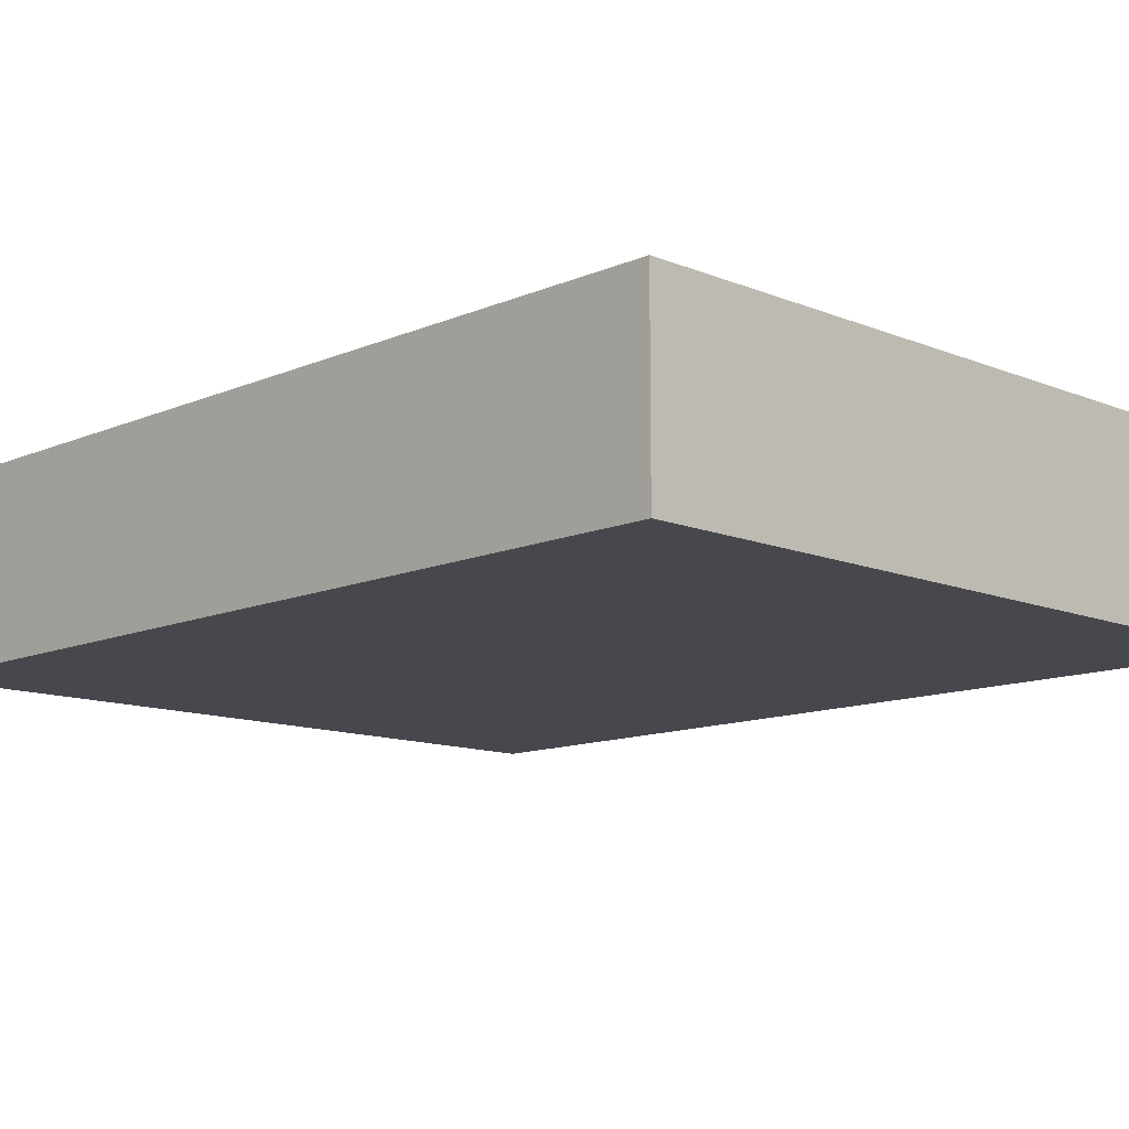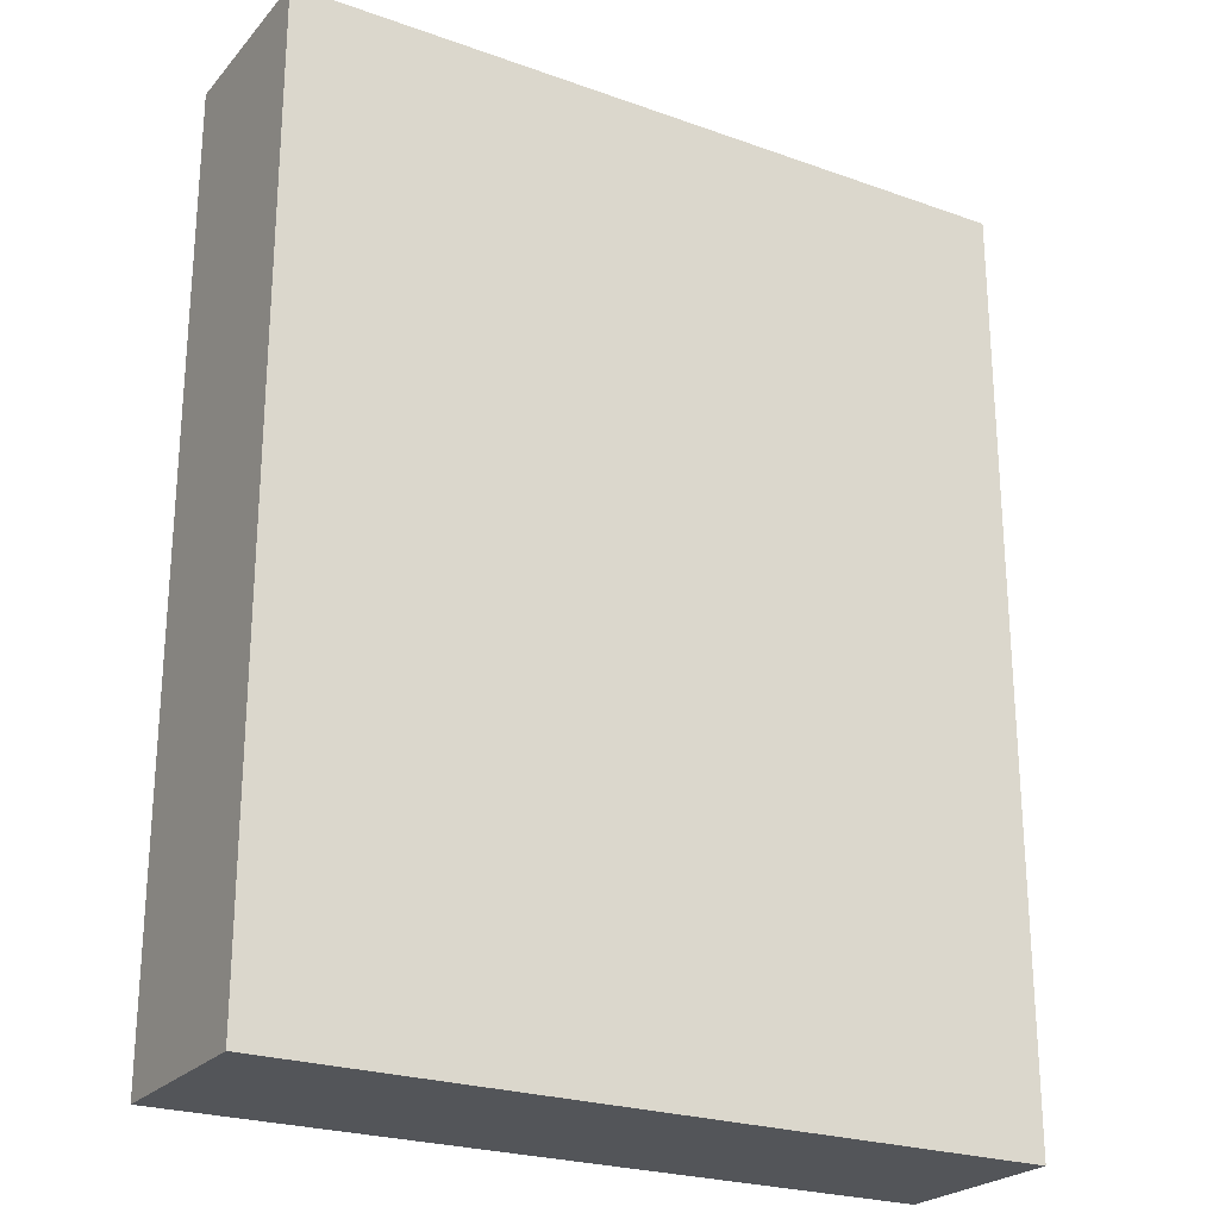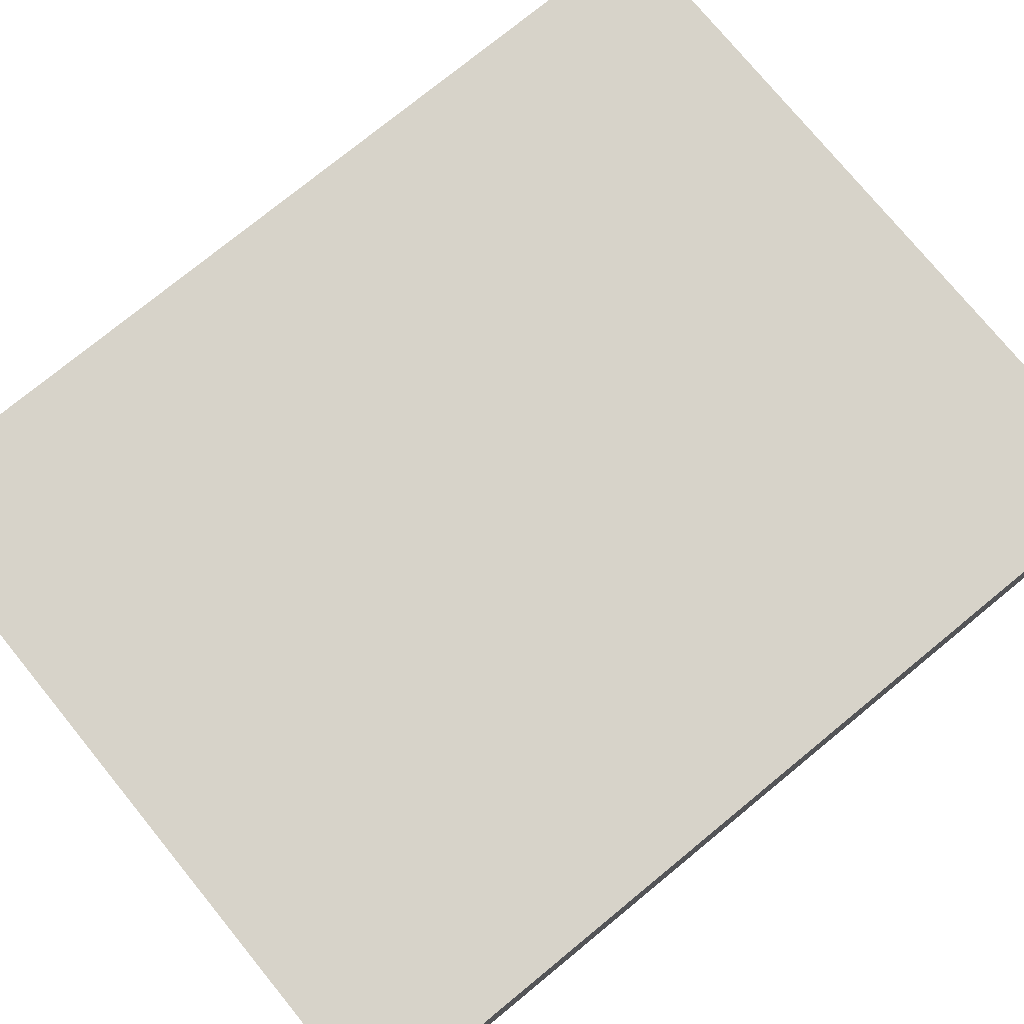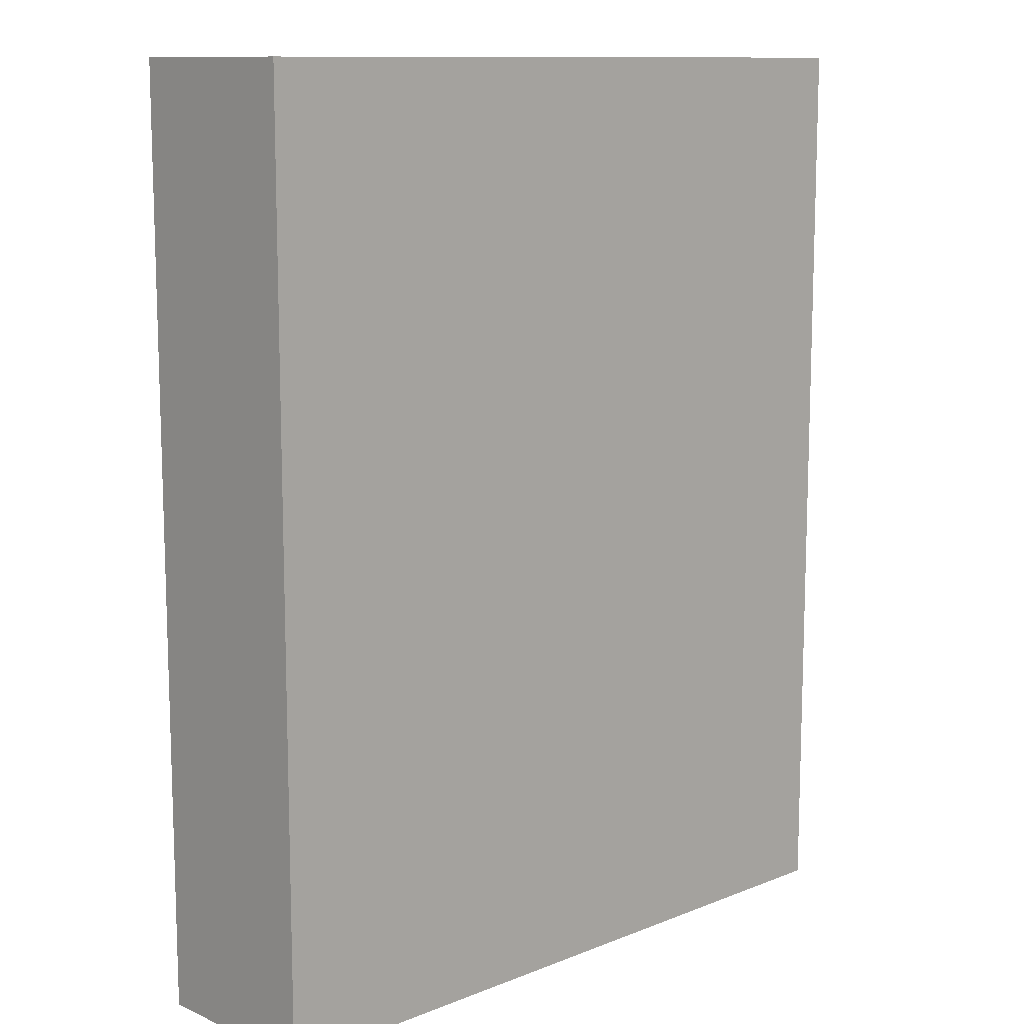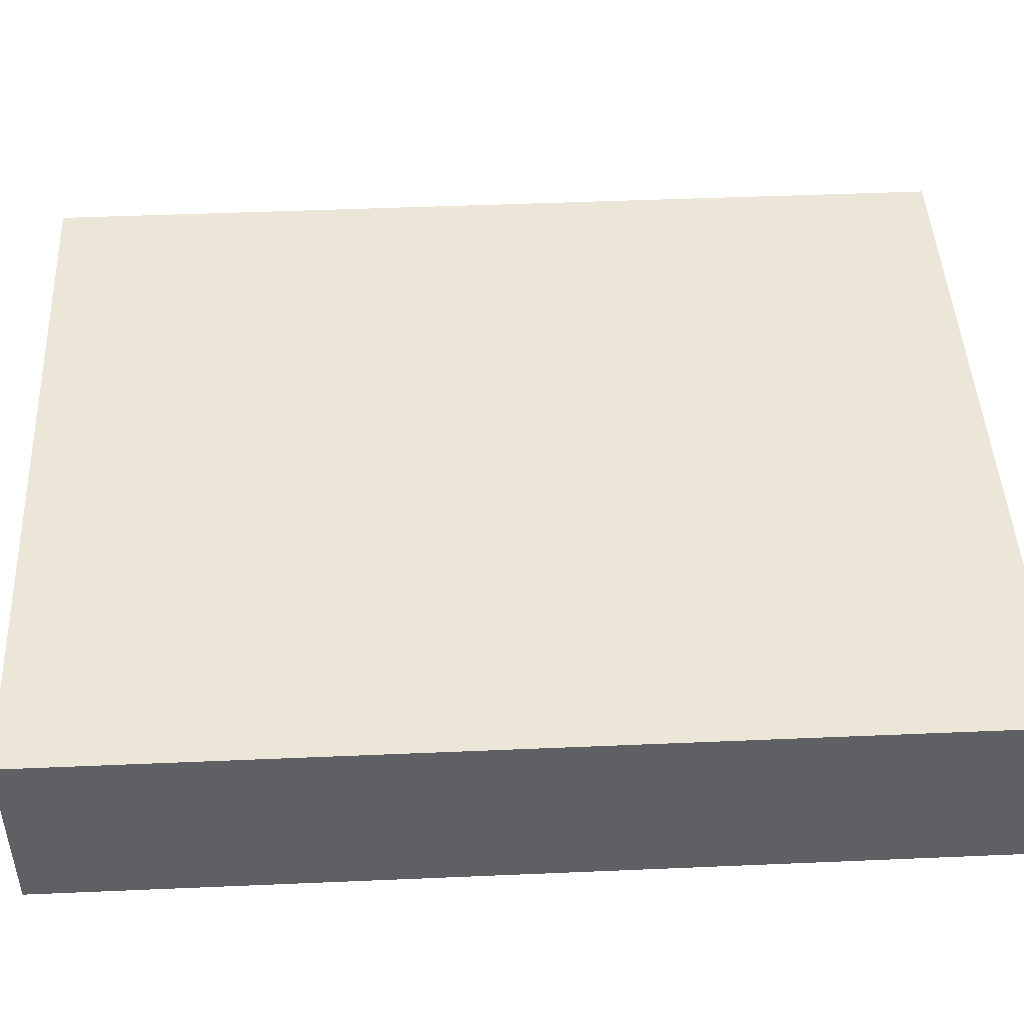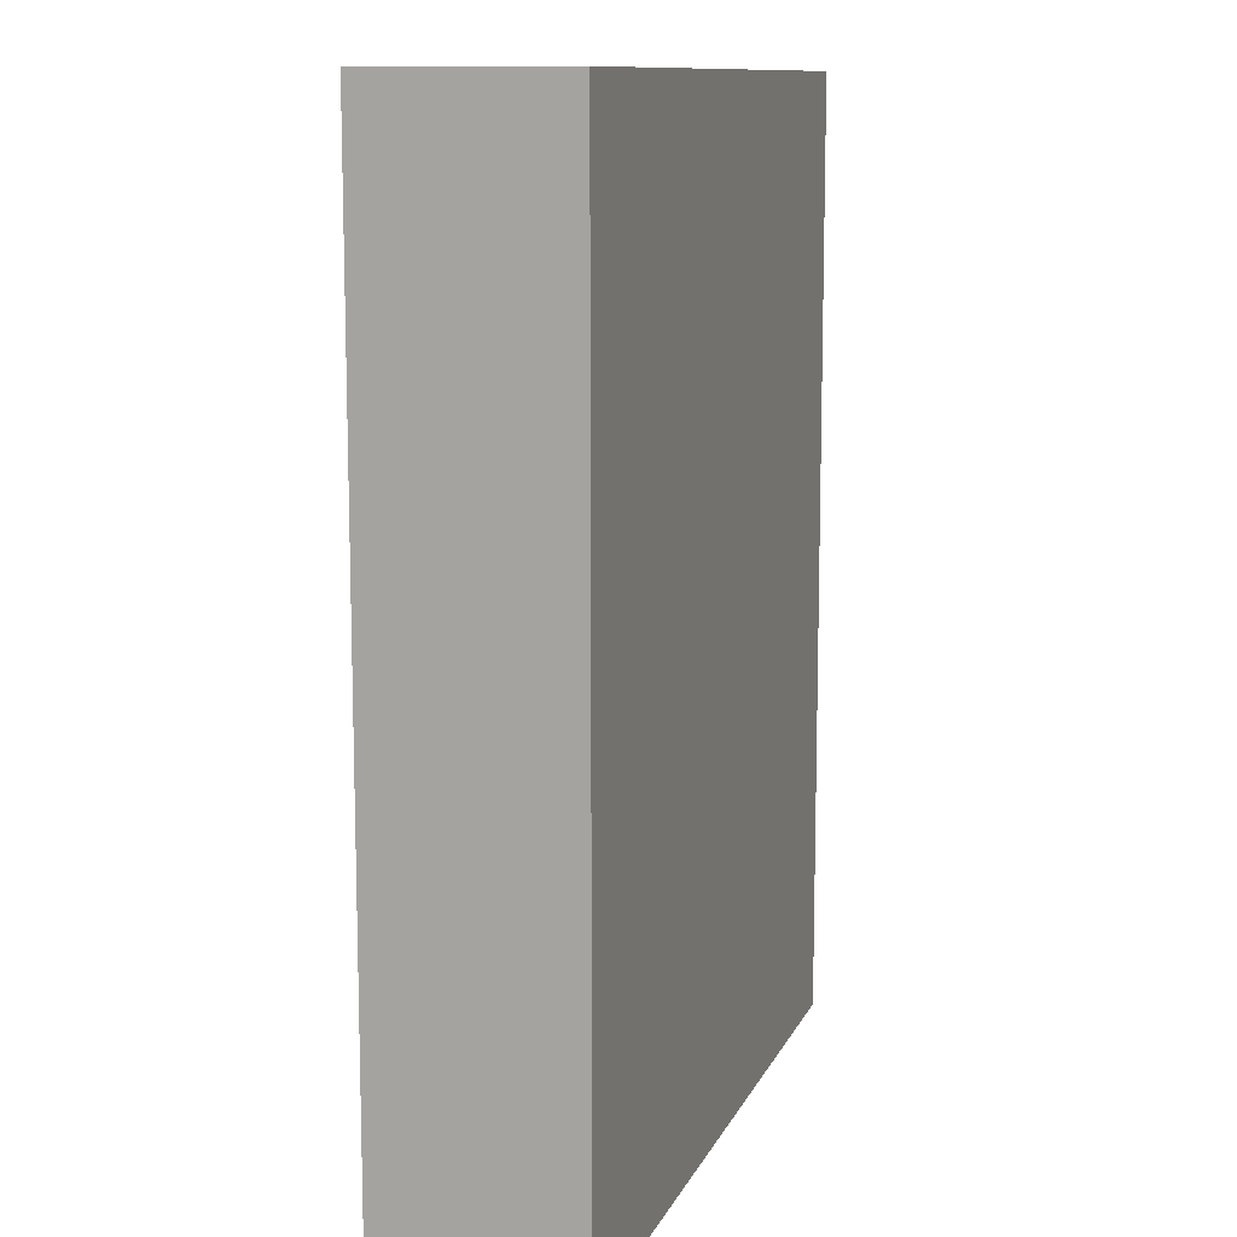
<metadata>
{"format":"obj","ext":"obj","renderer":"f3d","projection":"perspective","resolution":1024,"background":"white","views":[{"elev":-11.9,"azim":135.7,"up":"+Z"},{"elev":-24.1,"azim":149.5,"up":"+Y"},{"elev":76.3,"azim":50.7,"up":"+Z"},{"elev":11.4,"azim":136.4,"up":"+Y"},{"elev":46.2,"azim":87.2,"up":"+Z"},{"elev":11.2,"azim":-73.0,"up":"+Y"}]}
</metadata>
<code>
o
v -5.3 0.7 10.9
v -5.3 0.7 10.8
v -5.3 1.2 10.9
v -5.3 1.2 10.8
v -4.9 0.7 10.9
v -4.9 0.7 10.8
v -4.9 1.2 10.9
v -4.9 1.2 10.8
v -5.3 0.7 10.9
v -5.3 1.2 10.9
v -4.9 0.7 10.9
v -4.9 1.2 10.9
v -5.3 0.7 10.8
v -5.3 1.2 10.8
v -4.9 0.7 10.8
v -4.9 1.2 10.8
v -5.3 0.7 10.9
v -4.9 0.7 10.9
v -5.3 0.7 10.8
v -4.9 0.7 10.8
v -5.3 1.2 10.9
v -4.9 1.2 10.9
v -5.3 1.2 10.8
v -4.9 1.2 10.8
f 3 2 1
f 4 2 3
f 5 6 7
f 7 6 8
f 11 10 9
f 12 10 11
f 13 14 15
f 15 14 16
f 19 18 17
f 20 18 19
f 21 22 23
f 23 22 24

</code>
